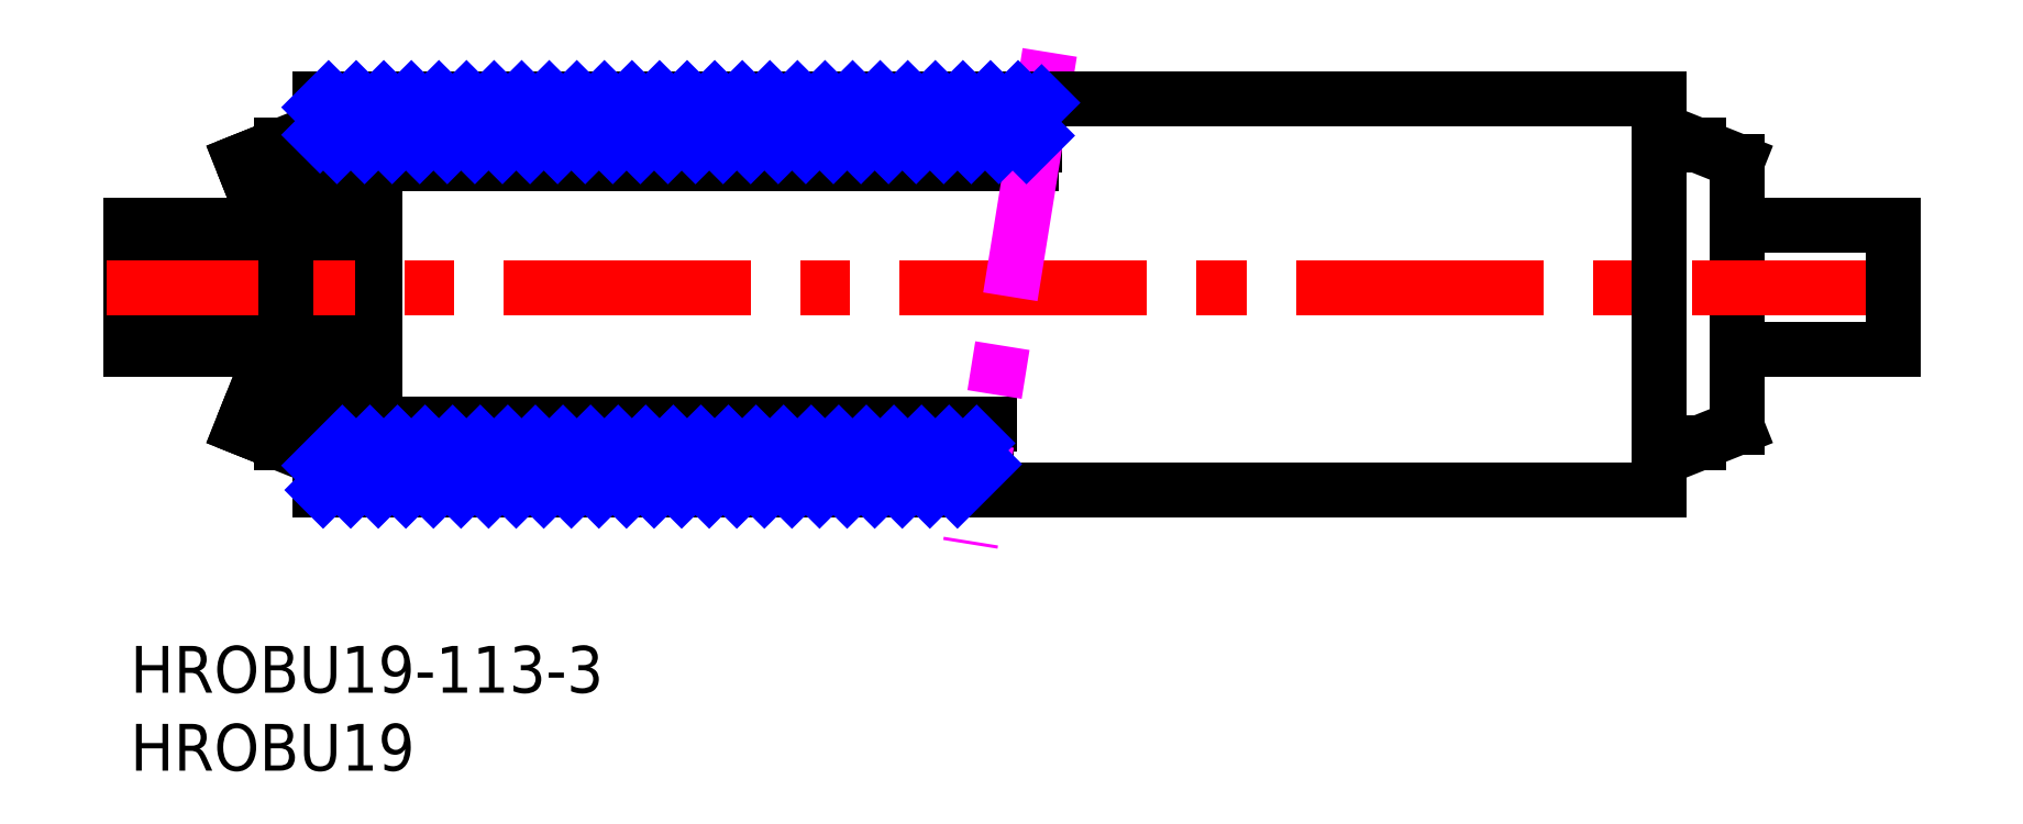
<metadata>
{"format":"dxf","ext":"dxf","renderer":"ezdxf+matplotlib","layout":"modelspace","background":"white","min_lineweight":24,"dpi":150}
</metadata>
<code>
0
SECTION
2
ENTITIES
0
INSERT
8
MSM_CONTINUOUS
2
*U2
10
0
20
0
30
0
0
INSERT
8
MSM_CONTINUOUS
2
*U3
10
0
20
0
30
0
0
LINE
8
MSM_CONTINUOUS
10
10
20
14.2
30
0
11
55.08
21
14.2
31
0
0
LINE
8
MSM_CONTINUOUS
10
11.65
20
30.9
30
0
11
57.77
21
30.9
31
0
0
LINE
8
MSM_CONTINUOUS
10
9.656
20
13
30
0
11
54.89
21
13
31
0
0
LINE
8
MSM_CONTINUOUS
10
9.656
20
32.1
30
0
11
57.97
21
32.1
31
0
0
LINE
8
MSM_CONTINUOUS
10
10
20
19.55
30
0
11
15.19
21
19.55
31
0
0
LINE
8
MSM_CONTINUOUS
10
10
20
25.55
30
0
11
15.19
21
25.55
31
0
0
LINE
8
MSM_CONTINUOUS
10
8.2e-12
20
27
30
0
11
10
21
27
31
0
0
LINE
8
MSM_CONTINUOUS
10
8.2e-12
20
19
30
0
11
10
21
19
31
0
0
LINE
8
MSM_CONTINUOUS
10
4.548e-12
20
26.1
30
0
11
10
21
26.1
31
0
0
LINE
8
MSM_CONTINUOUS
10
4.548e-12
20
26.1
30
0
11
10
21
26.1
31
0
0
LINE
8
MSM_CONTINUOUS
10
4.548e-12
20
19.9
30
0
11
10
21
19.9
31
0
0
LINE
8
MSM_CONTINUOUS
10
0
20
19
30
0
11
8.2e-12
21
27
31
0
0
LINE
8
MSM_CONTINUOUS
10
7.843
20
15.72
30
0
11
10.34
21
14.72
31
0
0
LINE
8
MSM_CONTINUOUS
10
8.253
20
14.9
30
0
11
10
21
14.2
31
0
0
LINE
8
MSM_CONTINUOUS
10
7.792
20
13.75
30
0
11
8.253
21
14.9
31
0
0
LINE
8
MSM_CONTINUOUS
10
10.34
20
14.72
30
0
11
15.19
21
14.72
31
0
0
LINE
8
MSM_CONTINUOUS
10
15.19
20
18.15
30
0
11
15.69
21
18.15
31
0
0
LINE
8
MSM_CONTINUOUS
10
10
20
14.2
30
0
11
15.19
21
14.2
31
0
0
LINE
8
MSM_CONTINUOUS
10
10
20
19.55
30
0
11
10
21
14.86
31
0
0
ARC
8
MSM_CONTINUOUS
10
13.09
20
17.15
30
0
40
1.425
50
350.1
51
9.887
0
LINE
8
MSM_CENTER
10
14.93
20
17.15
30
0
11
10.26
21
17.15
31
0
0
ARC
8
MSM_CONTINUOUS
10
12.09
20
17.15
30
0
40
1.425
50
170.1
51
189.9
0
LINE
8
MSM_CENTER
10
12.59
20
16.12
30
0
11
12.59
21
18.4
31
0
0
LINE
8
MSM_CONTINUOUS
10
15.19
20
16.07
30
0
11
15.13
21
16.07
31
0
0
ARC
8
MSM_CONTINUOUS
10
15.13
20
16.27
30
0
40
0.2
50
180
51
270
0
ARC
8
MSM_CONTINUOUS
10
10.06
20
16.27
30
0
40
0.2
50
270
51
360
0
LINE
8
MSM_CONTINUOUS
10
10
20
16.07
30
0
11
10.06
21
16.07
31
0
0
LINE
8
MSM_CONTINUOUS
10
10.26
20
19.55
30
0
11
10.26
21
16.27
31
0
0
LINE
8
MSM_CONTINUOUS
10
14.93
20
19.55
30
0
11
14.93
21
16.27
31
0
0
CIRCLE
8
MSM_CONTINUOUS
10
12.59
20
17.15
30
0
40
0.7098
0
LINE
8
MSM_CONTINUOUS
10
12.03
20
17.57
30
0
11
10.26
21
17.57
31
0
0
LINE
8
MSM_CONTINUOUS
10
12.07
20
16.67
30
0
11
10.26
21
16.67
31
0
0
LINE
8
MSM_CONTINUOUS
10
14.93
20
16.67
30
0
11
13.12
21
16.67
31
0
0
LINE
8
MSM_CONTINUOUS
10
14.93
20
17.57
30
0
11
13.16
21
17.57
31
0
0
LINE
8
MSM_CONTINUOUS
10
7.792
20
31.35
30
0
11
8.253
21
30.2
31
0
0
LINE
8
MSM_CONTINUOUS
10
8.253
20
30.2
30
0
11
10
21
30.9
31
0
0
LINE
8
MSM_CONTINUOUS
10
7.843
20
29.38
30
0
11
10.34
21
30.38
31
0
0
LINE
8
MSM_CONTINUOUS
10
15.69
20
14.2
30
0
11
15.69
21
30.9
31
0
0
LINE
8
MSM_CONTINUOUS
10
10.34
20
30.38
30
0
11
15.19
21
30.38
31
0
0
LINE
8
MSM_CONTINUOUS
10
7.156
20
31.1
30
0
11
9.656
21
32.1
31
0
0
LINE
8
MSM_CONTINUOUS
10
7.156
20
31.1
30
0
11
7.844
21
29.38
31
0
0
LINE
8
MSM_CONTINUOUS
10
7.156
20
14
30
0
11
7.843
21
15.72
31
0
0
LINE
8
MSM_CONTINUOUS
10
15.19
20
14.2
30
0
11
15.19
21
30.38
31
0
0
LINE
8
MSM_CONTINUOUS
10
7.156
20
14
30
0
11
9.656
21
13
31
0
0
ARC
8
MSM_CONTINUOUS
10
10.06
20
28.83
30
0
40
0.2
50
1.058e-10
51
90
0
ARC
8
MSM_CONTINUOUS
10
15.13
20
28.83
30
0
40
0.2
50
90
51
180
0
LINE
8
MSM_CONTINUOUS
10
10
20
29.03
30
0
11
10.06
21
29.03
31
0
0
LINE
8
MSM_CONTINUOUS
10
15.19
20
29.03
30
0
11
15.13
21
29.03
31
0
0
LINE
8
MSM_CONTINUOUS
10
10.26
20
25.55
30
0
11
10.26
21
28.83
31
0
0
LINE
8
MSM_CONTINUOUS
10
14.93
20
25.55
30
0
11
14.93
21
28.83
31
0
0
CIRCLE
8
MSM_CONTINUOUS
10
12.59
20
27.95
30
0
40
0.7098
0
LINE
8
MSM_CONTINUOUS
10
12.07
20
28.43
30
0
11
10.26
21
28.43
31
0
0
LINE
8
MSM_CONTINUOUS
10
12.03
20
27.53
30
0
11
10.26
21
27.53
31
0
0
LINE
8
MSM_CENTER
10
12.59
20
28.98
30
0
11
12.59
21
26.7
31
0
0
LINE
8
MSM_CENTER
10
14.93
20
27.95
30
0
11
10.26
21
27.95
31
0
0
ARC
8
MSM_CONTINUOUS
10
13.09
20
27.95
30
0
40
1.425
50
350.1
51
9.887
0
ARC
8
MSM_CONTINUOUS
10
12.09
20
27.95
30
0
40
1.425
50
170.1
51
189.9
0
LINE
8
MSM_CONTINUOUS
10
14.93
20
27.53
30
0
11
13.16
21
27.53
31
0
0
LINE
8
MSM_CONTINUOUS
10
14.93
20
28.43
30
0
11
13.12
21
28.43
31
0
0
LINE
8
MSM_CONTINUOUS
10
10
20
30.9
30
0
11
15.19
21
30.9
31
0
0
LINE
8
MSM_CONTINUOUS
10
15.19
20
26.95
30
0
11
15.69
21
26.95
31
0
0
LINE
8
MSM_CONTINUOUS
10
10
20
25.55
30
0
11
10
21
30.24
31
0
0
LINE
8
MSM_CONTINUOUS
10
103
20
31.1
30
0
11
100.5
21
32.1
31
0
0
LINE
8
MSM_CONTINUOUS
10
103
20
14
30
0
11
100.5
21
13
31
0
0
LINE
8
MSM_CONTINUOUS
10
103
20
14
30
0
11
103
21
31.1
31
0
0
LINE
8
MSM_CENTER
10
-1.5
20
23
30
0
11
114.5
21
23
31
0
0
LINE
8
MSM_IMAGINARY
10
58.93
20
38.07
30
0
11
53.84
21
6.517
31
0
0
LINE
8
MSM_CONTINUOUS
10
103
20
27
30
0
11
113
21
27
31
0
0
LINE
8
MSM_CONTINUOUS
10
103
20
19
30
0
11
113
21
19
31
0
0
LINE
8
MSM_CONTINUOUS
10
113
20
26
30
0
11
113
21
20
31
0
0
LINE
8
MSM_CONTINUOUS
10
113
20
27
30
0
11
113
21
19
31
0
0
LINE
8
MSM_CONTINUOUS
10
10
20
19
30
0
11
10
21
27
31
0
0
LINE
8
MSM_CONTINUOUS
10
12.16
20
35.1
30
0
11
12.16
21
32.1
31
0
0
LINE
8
MSM_CONTINUOUS
10
12.16
20
10
30
0
11
98
21
10
31
0
0
LINE
8
MSM_CONTINUOUS
10
98
20
10
30
0
11
98
21
35.1
31
0
0
LINE
8
MSM_CONTINUOUS
10
98
20
35.1
30
0
11
12.16
21
35.1
31
0
0
LINE
8
MSM_CONTINUOUS
10
12.16
20
13
30
0
11
12.16
21
10
31
0
0
LINE
8
MSM_CONTINUOUS
10
98
20
32.1
30
0
11
100.5
21
32.1
31
0
0
LINE
8
MSM_CONTINUOUS
10
98
20
13
30
0
11
100.5
21
13
31
0
0
LINE
8
MSM_NARROW
10
12.16
20
34.55
30
0
11
12.71
21
35.1
31
0
0
LINE
8
MSM_NARROW
10
12.16
20
32.78
30
0
11
14.47
21
35.1
31
0
0
LINE
8
MSM_NARROW
10
13.24
20
32.1
30
0
11
16.24
21
35.1
31
0
0
LINE
8
MSM_NARROW
10
15.01
20
32.1
30
0
11
18.01
21
35.1
31
0
0
LINE
8
MSM_NARROW
10
16.78
20
32.1
30
0
11
19.78
21
35.1
31
0
0
LINE
8
MSM_NARROW
10
18.55
20
32.1
30
0
11
21.55
21
35.1
31
0
0
LINE
8
MSM_NARROW
10
20.31
20
32.1
30
0
11
23.31
21
35.1
31
0
0
LINE
8
MSM_NARROW
10
22.08
20
32.1
30
0
11
25.08
21
35.1
31
0
0
LINE
8
MSM_NARROW
10
23.85
20
32.1
30
0
11
26.85
21
35.1
31
0
0
LINE
8
MSM_NARROW
10
25.62
20
32.1
30
0
11
28.62
21
35.1
31
0
0
LINE
8
MSM_NARROW
10
27.38
20
32.1
30
0
11
30.38
21
35.1
31
0
0
LINE
8
MSM_NARROW
10
29.15
20
32.1
30
0
11
32.15
21
35.1
31
0
0
LINE
8
MSM_NARROW
10
30.92
20
32.1
30
0
11
33.92
21
35.1
31
0
0
LINE
8
MSM_NARROW
10
12.16
20
11.57
30
0
11
13.59
21
13
31
0
0
LINE
8
MSM_NARROW
10
32.69
20
32.1
30
0
11
35.69
21
35.1
31
0
0
LINE
8
MSM_NARROW
10
12.36
20
10
30
0
11
15.36
21
13
31
0
0
LINE
8
MSM_NARROW
10
14.12
20
10
30
0
11
17.12
21
13
31
0
0
LINE
8
MSM_NARROW
10
15.89
20
10
30
0
11
18.89
21
13
31
0
0
LINE
8
MSM_NARROW
10
17.66
20
10
30
0
11
20.66
21
13
31
0
0
LINE
8
MSM_NARROW
10
19.43
20
10
30
0
11
22.43
21
13
31
0
0
LINE
8
MSM_NARROW
10
21.19
20
10
30
0
11
24.19
21
13
31
0
0
LINE
8
MSM_NARROW
10
22.96
20
10
30
0
11
25.96
21
13
31
0
0
LINE
8
MSM_NARROW
10
24.73
20
10
30
0
11
27.73
21
13
31
0
0
LINE
8
MSM_NARROW
10
26.5
20
10
30
0
11
29.5
21
13
31
0
0
LINE
8
MSM_NARROW
10
28.27
20
10
30
0
11
31.27
21
13
31
0
0
LINE
8
MSM_NARROW
10
30.03
20
10
30
0
11
33.03
21
13
31
0
0
LINE
8
MSM_NARROW
10
31.8
20
10
30
0
11
34.8
21
13
31
0
0
LINE
8
MSM_NARROW
10
34.46
20
32.1
30
0
11
37.46
21
35.1
31
0
0
LINE
8
MSM_NARROW
10
36.22
20
32.1
30
0
11
39.22
21
35.1
31
0
0
LINE
8
MSM_NARROW
10
37.99
20
32.1
30
0
11
40.99
21
35.1
31
0
0
LINE
8
MSM_NARROW
10
39.76
20
32.1
30
0
11
42.76
21
35.1
31
0
0
LINE
8
MSM_NARROW
10
41.53
20
32.1
30
0
11
44.53
21
35.1
31
0
0
LINE
8
MSM_NARROW
10
43.29
20
32.1
30
0
11
46.29
21
35.1
31
0
0
LINE
8
MSM_NARROW
10
45.06
20
32.1
30
0
11
48.06
21
35.1
31
0
0
LINE
8
MSM_NARROW
10
46.83
20
32.1
30
0
11
49.83
21
35.1
31
0
0
LINE
8
MSM_NARROW
10
48.6
20
32.1
30
0
11
51.6
21
35.1
31
0
0
LINE
8
MSM_NARROW
10
50.37
20
32.1
30
0
11
53.37
21
35.1
31
0
0
LINE
8
MSM_NARROW
10
52.13
20
32.1
30
0
11
55.13
21
35.1
31
0
0
LINE
8
MSM_NARROW
10
53.9
20
32.1
30
0
11
56.9
21
35.1
31
0
0
LINE
8
MSM_NARROW
10
33.57
20
10
30
0
11
36.57
21
13
31
0
0
LINE
8
MSM_NARROW
10
35.34
20
10
30
0
11
38.34
21
13
31
0
0
LINE
8
MSM_NARROW
10
55.67
20
32.1
30
0
11
58.41
21
34.84
31
0
0
LINE
8
MSM_NARROW
10
57.44
20
32.1
30
0
11
58.07
21
32.73
31
0
0
LINE
8
MSM_NARROW
10
37.1
20
10
30
0
11
40.1
21
13
31
0
0
LINE
8
MSM_NARROW
10
38.87
20
10
30
0
11
41.87
21
13
31
0
0
LINE
8
MSM_NARROW
10
40.64
20
10
30
0
11
43.64
21
13
31
0
0
LINE
8
MSM_NARROW
10
42.41
20
10
30
0
11
45.41
21
13
31
0
0
LINE
8
MSM_NARROW
10
44.18
20
10
30
0
11
47.18
21
13
31
0
0
LINE
8
MSM_NARROW
10
45.94
20
10
30
0
11
48.94
21
13
31
0
0
LINE
8
MSM_NARROW
10
47.71
20
10
30
0
11
50.71
21
13
31
0
0
LINE
8
MSM_NARROW
10
49.48
20
10
30
0
11
52.48
21
13
31
0
0
LINE
8
MSM_NARROW
10
51.25
20
10
30
0
11
54.25
21
13
31
0
0
LINE
8
MSM_NARROW
10
53.01
20
10
30
0
11
54.67
21
11.66
31
0
0
ENDSEC
0
EOF

</code>
